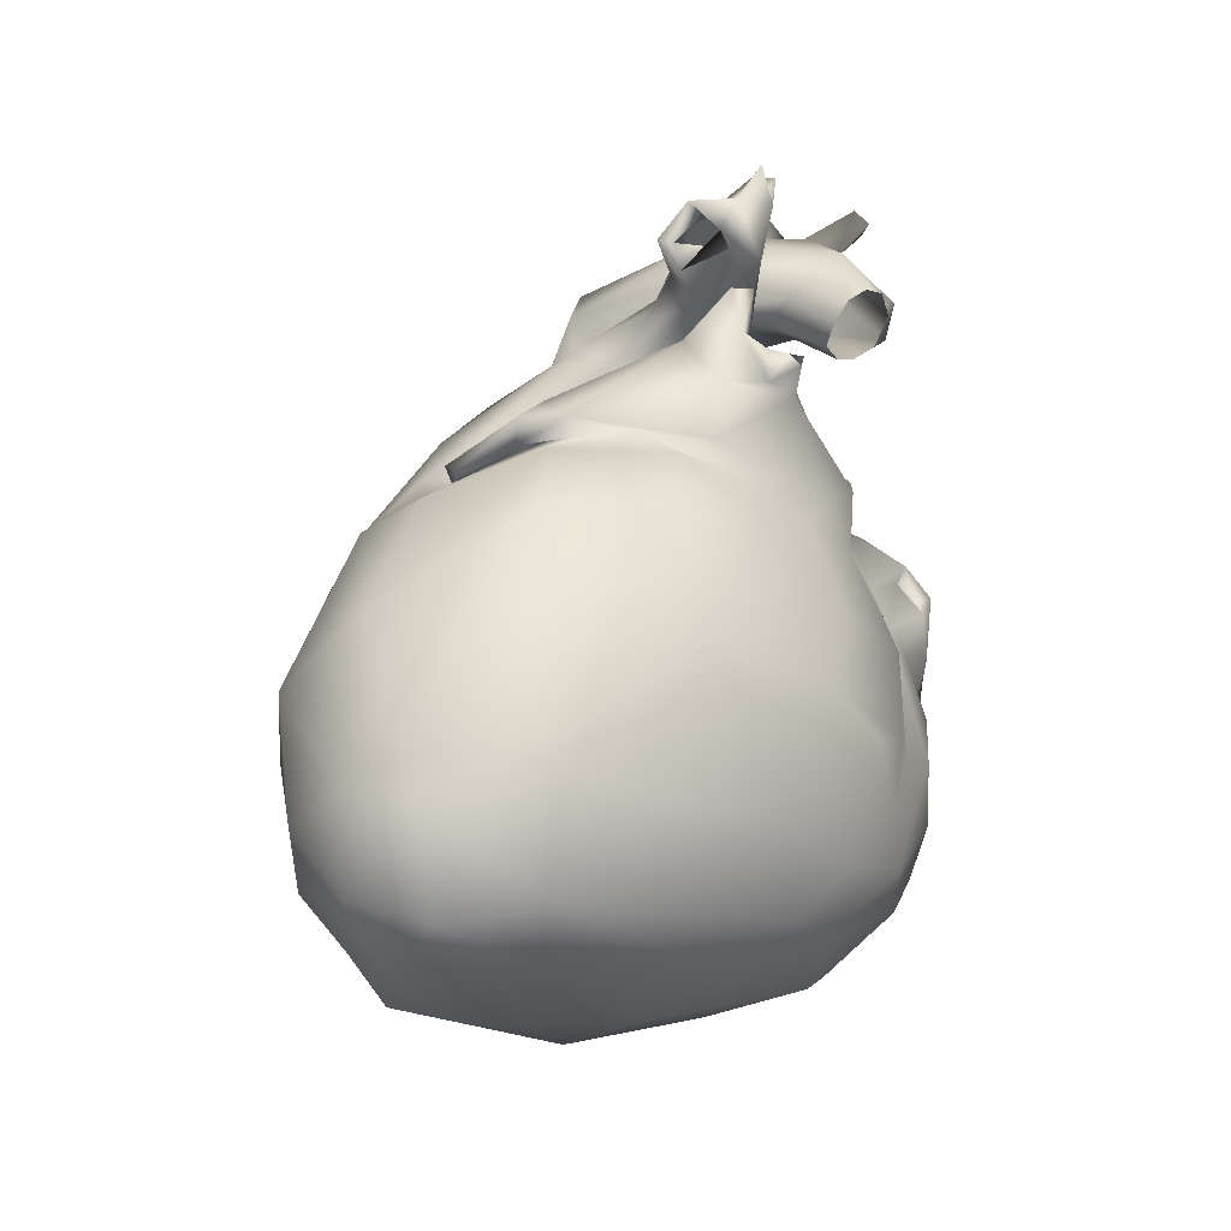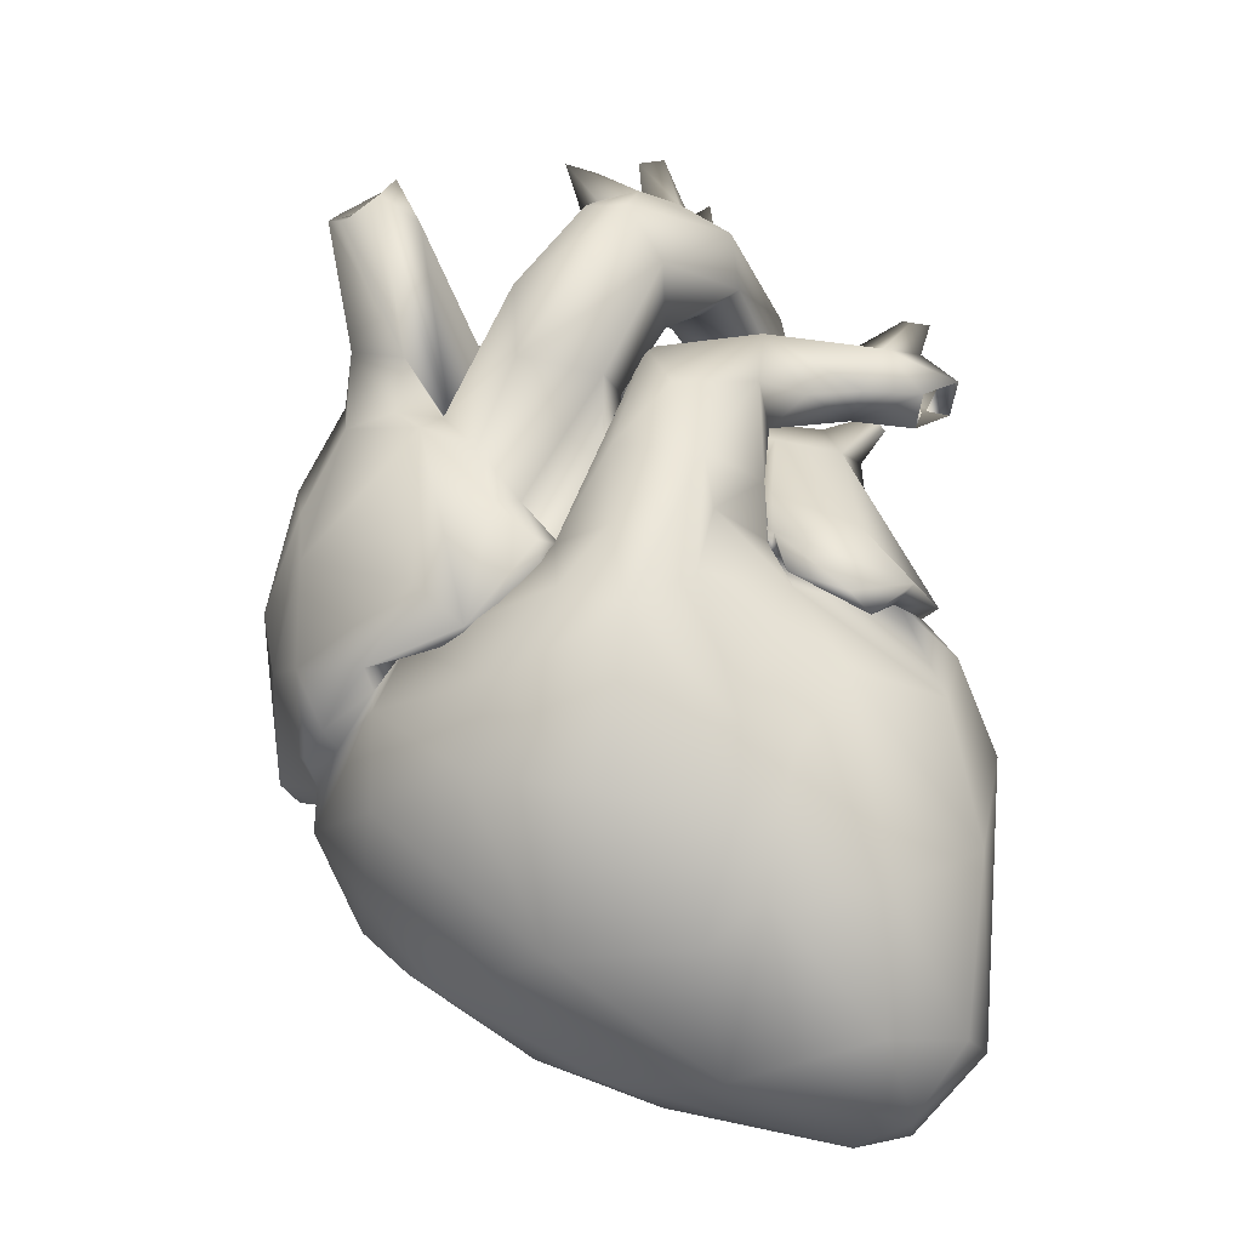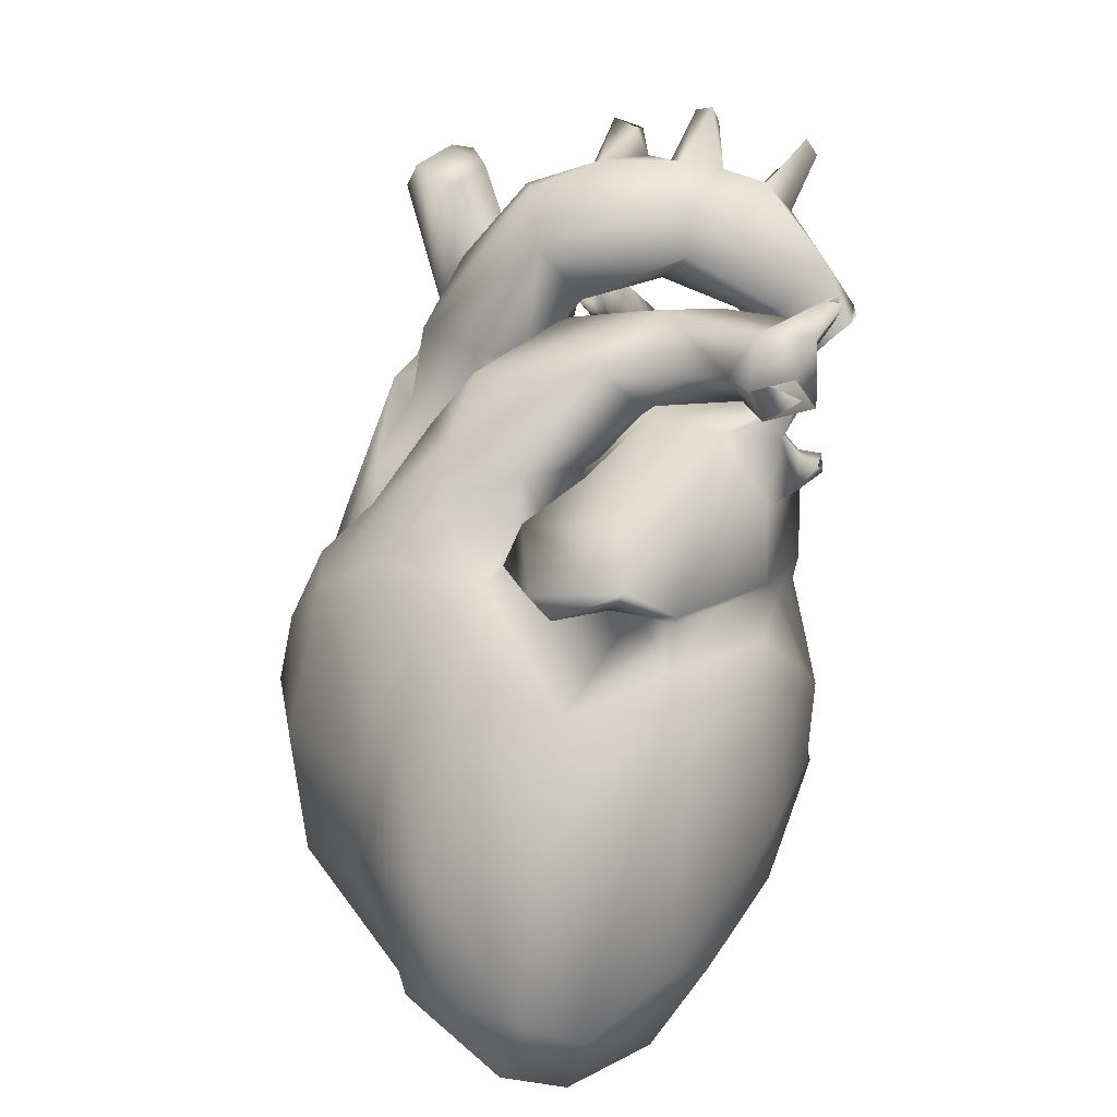
<metadata>
{"format":"obj","ext":"obj","renderer":"f3d","projection":"perspective","resolution":1024,"background":"white","views":[{"elev":-33.2,"azim":79.9,"up":"+Y"},{"elev":-0.5,"azim":-9.4,"up":"+Y"},{"elev":13.9,"azim":49.8,"up":"+Y"}]}
</metadata>
<code>
o Heart_polySurface1.003
v -2.553 15.65 1.935
v -2.172 13.01 2.122
v 1.606 13.22 1.272
v 3.126 12.89 0.8721
v 3.772 13.15 0.9522
v -0.8603 12.81 1.343
v 1.097 12.3 -0.9426
v -1.521 11.52 -1.841
v 0.5332 13.09 0.08045
v 2.988 4.543 5.564
v 4.229 14.6 1.044
v 1.262 11.28 -0.8544
v 0.7349 11.9 -0.6307
v 1.023 12.15 -0.9785
v -1.464 13.48 0.3807
v -1.725 12.49 1.378
v 0.3677 16.21 1.569
v 1.535 11.5 4.078
v 1.751 11.3 3.903
v 2.201 13.89 -1.211
v -0.3391 12.16 2.778
v 3.526 12.66 1.067
v 3.567 11.78 1.364
v 3.509 11.91 0.7291
v 3.688 12.25 0.5201
v 0.2059 16.22 0.5135
v 0.8012 15.99 -0.07891
v 1.79 15.89 -0.2827
v 1.768 11.65 -0.7674
v 0.88 12.22 2.443
v 3.517 12.37 0.2799
v 3.214 12.4 0.4262
v 3.225 10.71 3.872
v 3.392 10.69 3.574
v 3.511 12.43 0.74
v -2.302 13.71 -0.4298
v 4.069 13.51 2.252
v 4.633 13.71 1.967
v 1.872 16.24 -1.206
v 1.845 16.47 -1.01
v 1.534 16.29 -1.174
v 1.717 15.76 1.077
v 1.345 16.08 0.127
v 1.803 14.98 1.243
v 0.2045 14.88 0.5975
v 0.635 14.35 2.12
v -0.8418 14.52 1.199
v -0.2368 15.9 0.7926
v -2.016 12.91 1.769
v -2.299 13.1 2.32
v -1.433 14.79 2.604
v -1.964 12.68 3.168
v -1.428 11.99 3.364
v -1.843 11.97 3.896
v -1.338 11.48 4.287
v -2.246 10.43 4.4
v -3.404 9.921 3.778
v -3.263 9.635 3.487
v -3.668 8.901 2.944
v -3.873 8.37 1.956
v -3.946 7.843 2.491
v -3.288 6.493 1.814
v -2.229 5.926 0.4959
v -0.8389 5.77 -0.545
v 1.024 5.552 -0.3859
v 4.229 7.587 1.682
v 3.919 9.575 1.008
v 4.511 8.941 2.291
v 4.182 10.14 2.018
v 3.778 10.53 3.201
v 1.713 11.35 3.496
v 1.732 10.89 4.764
v 0.7403 11.85 4.773
v 0.3888 11.07 5.509
v -0.4941 10.65 5.842
v -1.988 9.791 5.342
v -2.396 8.769 5.294
v -2.502 7.478 5.039
v -1.358 6.528 5.593
v -0.5448 4.957 4.753
v 0.3751 4.393 3.342
v 4.002 5.649 2.742
v 4.288 5.913 3.633
v 3.867 7.75 5.576
v 3.599 9.549 4.975
v 2.2 9.927 5.588
v 1.435 8.965 6.072
v 0.7414 8.274 6.155
v 0.369 6.668 5.945
v 1.5 5.338 5.992
v 3.643 5.507 5.691
v 2.505 7.388 6.431
v 1.045 7.285 6.301
v 2.505 5.61 6.194
v 4.081 5.244 5.009
v 2.424 4.169 3.317
v 2.431 4.113 4.895
v 0.805 9.317 5.976
v 4.13 10.03 3.616
v 4.596 8.783 3.789
v 1.713 6.175 -0.5251
v -2.84 10.05 3.466
v -2.083 10.37 2.738
v -2.88 10.16 3.579
v -2.282 10.24 4.233
v -1.009 11.43 3.922
v -1.132 11.26 3.044
v -1.412 10.94 3.114
v -1.277 10.97 4.306
v -3.315 9.402 3.93
v -3.399 7.098 3.439
v 0.4832 4.549 1.863
v 3.412 4.466 3.257
v -2.819 6.127 3.353
v 1.165 4.911 0.9846
v -3.36 8.197 4.238
v -0.8403 11.39 3.047
v 1.317 14.65 1.246
v 2.777 14.81 -0.5411
v 1.91 15.48 -0.6717
v 1.153 14.61 -0.2543
v 0.5198 15.21 -0.02057
v -0.3672 13.61 3.237
v 0.8162 12.8 1.866
v -0.2703 12.82 1.851
v -0.08407 12.56 2.407
v 1.433 11.86 2.956
v -1.476 13.81 3.302
v 0.05342 15.87 2.562
v -0.4513 15.88 2.218
v -0.01643 16.61 0.5521
v -0.3422 14.24 1.333
v -4.043 8.728 2.767
v -3.685 7.362 0.5439
v 1.593 5.441 0.1985
v 2.882 6.032 0.4805
v 3.836 10.65 2.449
v 3.956 10.67 3.346
v 3.505 10.98 3.847
v 2.767 10.57 4.492
v 2.457 10.87 4.628
v 1.719 11.11 4.435
v 1.829 12.14 3.096
v 1.538 12.24 3.975
v -0.5533 11.66 4.884
v -1.113 11.44 4.108
v -1.91 10.69 4.196
v -1.25 10.88 5.299
v -2.584 6.03 3.804
v -1.124 4.902 2.506
v -0.8408 8.481 6.199
v 0.7559 5.017 5.361
v 3.244 4.19 4.612
v -1.111 11.23 3.465
v 0.6707 12.56 4.517
v -0.383 12.68 4.004
v 1.728 13.59 2.817
v 0.3969 13.47 3.854
v 1.496 12.19 2.79
v 0.3227 13.57 1.959
v 1.984 13.03 2.248
v 0.3571 14.07 2.208
v 0.6911 12.93 1.826
v 0.5218 13.29 0.6192
v 1.824 13.11 0.9783
v 1.99 14.32 1.854
v 2.415 14.32 1.141
v 1.425 13.82 0.8496
v 0.5861 14.07 1.045
v 0.2796 13.33 0.9174
v 0.2948 13.82 1.182
v -0.8514 14.27 0.01678
v -0.101 13.91 0.03601
v -1.079 14.1 0.3209
v -2.35 14.04 -0.1292
v -2.067 13.93 -0.7613
v -2.127 14.37 -0.5315
v 2.521 13.5 2.147
v 2.424 13.76 0.6666
v 3.251 13.2 1.548
v 3.678 13.68 0.8277
v 3.504 14.27 0.827
v 3.337 13.58 1.926
v 3.661 14.16 1.728
v 4.217 14.67 0.7266
v 4.317 14.15 1.257
v 4.524 14.58 0.979
v 4.036 13.08 1.948
v 1.293 10.43 5.392
v 2.083 12.9 2.18
v 2.965 13.12 1.181
v 1.235 12.45 -0.5779
v 3.812 13.1 1.253
v 3.092 12.76 1.739
v 2.893 11.71 3.464
v 1.641 11.61 4.046
v 3.157 11.98 0.3208
v 0.8046 12.4 -0.5001
v -0.02263 12.78 0.1969
v 0.7013 12.97 -0.1863
v -1.358 13.47 1.01
v -0.7609 12.87 0.7938
v 0.4798 15.1 2.779
v -0.1272 16.12 1.261
v -0.4621 16.72 0.5661
v -0.2137 16.58 0.2407
v -0.02971 13.42 2.579
v -2.648 12.93 2.959
v -2.817 10.96 3.802
v -4.182 9.902 2.679
v -3.879 9.14 3.31
v 2.527 7.487 -0.6968
v 3.73 10.76 1.515
v 2.792 10.74 -0.07582
v 0.204 12.15 -0.5145
v -1.012 12.78 -0.7015
v -0.17 12.5 -0.5368
v -4.119 8.788 2.302
v -3.196 7.04 -0.3225
v -0.2212 6.623 -1.552
v 3.079 7.776 -0.04875
v 3.093 8.891 -0.1718
v 2.134 10.44 -0.5633
v -2.641 13.33 0.1018
v -4.093 11.89 2.029
v -3.446 9.754 -1.1
v -3.701 8.093 -0.5114
v -2.425 8.59 -1.493
v -0.9716 9.139 -2.237
v 0.2589 7.652 -1.934
v 0.9121 8.189 -1.795
v 1.339 8.017 -1.38
v 1.9 9.143 -1.194
v 1.241 10.52 -1.087
v 0.7331 11.29 -1.736
v 0.003748 12.18 -1.4
v -2.206 12.79 -0.733
v -3.447 12.89 0.2723
v -4.073 12.23 0.8478
v -4.319 11.07 0.3671
v -4.531 10.61 1.281
v -4.445 10.05 0.0913
v -4.218 8.76 0.175
v -2.644 8.738 -1.875
v 0.1679 9.278 -2.048
v 1.096 10.03 -1.333
v 0.6987 10.59 -1.939
v -0.08945 10.88 -1.481
v 0.1125 11.21 -1.261
v 0.2024 10.6 -1.204
v 0.9516 10.83 -1.536
v -0.5829 12.2 -1.496
v 0.3403 11.01 -1.903
v 0.305 10.94 -1.018
v 0.3629 11.07 -2.17
v 0.5373 9.982 -1.7
v 0.2151 10.19 -2.096
v -1.691 9.178 -1.992
v -0.328 9.503 -1.955
v -2.087 10.91 -1.859
v -3.57 11.93 -0.6932
v -1.5 9.514 -2.306
v -0.5092 10.22 -2.232
v 2.83 10.29 0.1266
v 3.305 10.44 0.8692
v -0.728 7.384 -1.944
v -2.125 7.723 -1.708
v -3.443 13.36 0.6879
v -3.159 14.13 0.7859
v -2.676 14.17 0.6116
v -2.766 13.91 1.988
v -2.908 13.17 2.345
v -4.119 11.26 2.469
v -3.801 8.081 0.8393
v -1.682 6.375 -0.9948
v 1.086 6.534 -1.272
v -3.572 8.043 -0.2304
v -4.043 8.11 0.6971
v -4.429 9.833 1.549
v -3.511 12.98 1.792
v -1.916 14.33 1.108
v 1.517 7.106 -1.121
v -4.331 8.387 1.451
v 1.824 7.915 -1.19
v -3.409 14.03 1.405
v -3.723 15.7 1.595
v -3.564 15.85 1.237
v -3.102 15.97 2.155
v -3.555 15.64 2.006
v -2.973 16.18 1.186
v -2.697 15.94 1.181
v -2.849 16.26 1.688
v -3.178 15.82 1.891
v -2.414 15.12 1.175
v -2.559 15 1.717
v -3.117 14.73 1.345
v 1.079 16.19 0.7101
v 0.9972 16.91 0.01915
v 0.8159 16.69 -0.2829
v 0.6417 16.86 0.006092
v 2.483 14.23 0.1202
v 2.138 13.55 -0.7673
v 2.225 13.45 -0.5306
v 1.863 14.2 0.3413
v 3.044 14 -0.7423
v 2.625 14.18 -1.241
v 2.766 13.61 -0.358
v 2.628 13.95 -1.145
v 2.294 13.68 -1.022
v 2.97 13.84 -0.506
v 0.4597 12.87 -0.2347
v 0.3205 13.02 0.005242
v 1.686 16.09 -0.9916
v -1.653 14.29 -0.03926
v -1.786 13.82 0.03764
v -1.529 13.81 -0.4396
v 3.917 13.63 2.008
v 4.627 13.3 1.569
v 3.912 14.41 0.9407
v 0.8057 16.65 0.0366
v -0.2816 16.38 0.5119
v -0.253 16.54 0.6655
v 0.9348 16.55 -0.1547
v 0.9946 16.67 0.04676
v 1.837 16.16 -0.9333
v 1.661 16.19 -0.9133
v 3.68 13.32 1.164
v 3.612 12.14 0.3427
v -3.375 15.63 1.327
v 0.6238 16.15 0.4801
v 1.373 15.73 -0.4418
v 2.923 14.07 -0.9884
v 2.417 13.5 -0.335
v 4.312 13.29 1.383
v 4.489 13.77 1.675
v 0.8287 12.25 -0.8943
v 4.116 14.27 0.7511
v 4.19 14.34 0.9973
f 16 6 202
f 12 234 235
f 202 9 199
f 12 13 14
f 23 24 22
f 4 32 191
f 32 4 35
f 39 40 120
f 120 40 28
f 41 39 120
f 42 28 43
f 48 47 49
f 51 50 128
f 55 54 56
f 60 61 59
f 67 68 66
f 74 189 72
f 77 78 79
f 113 82 83
f 89 152 93
f 94 10 91
f 93 90 94
f 94 92 93
f 87 88 93
f 87 93 92
f 79 151 77
f 109 56 105
f 106 109 108
f 106 108 107
f 107 53 106
f 58 110 104
f 104 102 58
f 113 135 136
f 62 114 111
f 68 100 66
f 66 83 82
f 82 113 136
f 77 110 116
f 103 107 108
f 120 28 119
f 306 20 331
f 30 127 124
f 126 125 207
f 51 128 129
f 48 51 130
f 26 17 297
f 203 46 44
f 49 47 6
f 58 211 59
f 61 134 62
f 139 141 140
f 140 33 139
f 79 78 149
f 88 87 98
f 89 88 151
f 92 86 87
f 95 84 91
f 83 66 100
f 146 145 156
f 155 157 158
f 146 162 21
f 21 160 30
f 157 144 161
f 162 160 21
f 170 164 163
f 169 168 173
f 162 169 160
f 172 169 173
f 175 36 170
f 177 173 176
f 172 173 177
f 174 177 175
f 157 161 178
f 167 168 166
f 178 161 180
f 181 165 179
f 180 183 178
f 183 166 178
f 182 181 179
f 37 38 184
f 184 38 186
f 188 37 180
f 182 11 185
f 76 104 110
f 77 116 78
f 100 95 83
f 87 189 98
f 151 79 89
f 152 89 79
f 72 85 34
f 88 98 75
f 75 151 88
f 81 150 112
f 96 81 112
f 80 79 149
f 33 71 34
f 33 19 71
f 143 190 127
f 190 124 127
f 125 9 202
f 202 6 125
f 3 124 190
f 191 194 327
f 9 3 191
f 192 191 32
f 22 4 5
f 195 190 143
f 194 23 22
f 29 14 7
f 14 29 12
f 14 13 336
f 125 6 207
f 128 123 203
f 129 128 203
f 48 130 204
f 48 204 205
f 206 48 205
f 17 26 131
f 207 6 132
f 132 6 47
f 6 16 49
f 64 220 65
f 139 195 196
f 195 138 194
f 23 194 138
f 197 23 213
f 216 15 217
f 201 16 202
f 209 210 57
f 212 136 101
f 265 137 69
f 214 264 223
f 224 238 268
f 268 238 239
f 239 241 225
f 231 246 232
f 233 232 234
f 216 236 252
f 241 240 242
f 230 229 245
f 251 246 247
f 249 248 253
f 250 251 247
f 224 261 238
f 246 251 234
f 249 235 254
f 247 256 257
f 259 257 256
f 8 237 252
f 244 260 258
f 256 245 259
f 259 263 257
f 8 260 237
f 260 261 237
f 8 263 262
f 240 239 261
f 244 226 260
f 229 263 259
f 234 223 233
f 264 214 265
f 228 258 267
f 239 225 268
f 269 224 268
f 133 211 210
f 133 210 218
f 274 60 283
f 219 275 63
f 269 270 224
f 272 280 208
f 277 219 134
f 231 276 230
f 220 266 230
f 278 243 227
f 208 280 273
f 278 227 277
f 219 267 275
f 275 266 220
f 220 230 276
f 222 221 233
f 269 268 285
f 281 1 201
f 2 1 288
f 291 1 281
f 1 291 292
f 292 288 1
f 286 289 293
f 293 295 296
f 295 288 292
f 214 29 197
f 327 194 193
f 128 50 52
f 44 42 203
f 298 43 299
f 299 27 300
f 298 300 297
f 123 128 53
f 51 48 50
f 119 306 120
f 303 333 121
f 310 305 119
f 119 301 310
f 333 307 301
f 20 306 308
f 20 309 302
f 331 20 122
f 99 70 34
f 43 297 42
f 35 24 25
f 312 199 9
f 41 313 39
f 177 314 175
f 36 316 176
f 319 185 11
f 322 321 205
f 320 299 300
f 324 320 298
f 201 1 2
f 190 194 191
f 327 5 4
f 182 337 181
f 122 47 48
f 48 26 122
f 74 155 75
f 107 117 53
f 330 26 297
f 196 142 141
f 27 299 43
f 41 120 331
f 48 49 50
f 101 136 135
f 69 68 67
f 99 137 70
f 18 72 71
f 84 85 86
f 95 91 10
f 91 84 92
f 88 89 93
f 84 86 92
f 95 113 83
f 113 95 153
f 113 153 96
f 151 76 77
f 75 76 151
f 98 74 75
f 99 69 137
f 115 112 65
f 112 64 65
f 64 150 63
f 104 103 102
f 103 105 102
f 54 55 53
f 106 53 55
f 109 55 56
f 108 105 103
f 109 105 108
f 111 116 61
f 62 150 114
f 113 115 135
f 69 99 100
f 100 68 69
f 112 150 64
f 62 63 150
f 111 61 62
f 61 116 110
f 110 58 59
f 82 136 66
f 154 103 104
f 117 21 53
f 123 53 21
f 306 331 120
f 330 122 26
f 124 125 126
f 51 129 130
f 129 42 17
f 203 42 129
f 2 50 49
f 208 54 52
f 58 57 211
f 136 221 66
f 138 33 70
f 142 33 140
f 127 196 143
f 32 35 25 31
f 144 155 73
f 73 72 18
f 74 72 73
f 74 73 155
f 146 148 145
f 147 148 146
f 80 150 81
f 10 152 97
f 10 97 153
f 97 81 96
f 80 97 152
f 80 152 79
f 115 113 96
f 111 114 149
f 78 116 111
f 71 127 159
f 147 104 148
f 104 147 154
f 156 145 155
f 144 157 155
f 146 21 154
f 154 21 117
f 158 162 156
f 163 159 30
f 163 30 160
f 159 165 161
f 166 158 157
f 163 165 159
f 160 169 171
f 170 160 171
f 168 164 173
f 171 169 172
f 173 36 176
f 172 177 174
f 178 166 157
f 183 184 166
f 186 181 337
f 184 11 182
f 37 184 183
f 180 181 318
f 180 37 183
f 104 76 148
f 76 110 77
f 149 78 111
f 80 149 150
f 115 96 112
f 97 96 153
f 86 72 189
f 72 86 85
f 99 84 100
f 125 124 9
f 9 124 3
f 192 200 191
f 4 191 327
f 5 193 22
f 190 195 194
f 196 195 143
f 197 24 23
f 197 192 32
f 197 29 192
f 192 29 7
f 336 13 198
f 198 13 215
f 199 215 217
f 15 201 202
f 48 206 26
f 203 123 207
f 203 207 46
f 204 17 205
f 208 52 50
f 208 56 54
f 59 133 60
f 219 63 62
f 135 65 101
f 66 222 67
f 29 223 12
f 15 199 217
f 201 49 16
f 57 210 211
f 61 60 274
f 134 219 62
f 63 275 64
f 221 136 212
f 222 66 221
f 138 137 213
f 139 138 195
f 12 223 234
f 12 236 13
f 15 237 224
f 243 226 227
f 244 228 277
f 231 230 245
f 234 232 246
f 234 251 235
f 235 236 12
f 215 236 217
f 216 217 236
f 239 240 241
f 226 243 242
f 228 244 258
f 229 267 258
f 246 231 256
f 250 247 253
f 248 250 253
f 245 256 231
f 253 247 255
f 235 249 253
f 250 254 251
f 236 8 252
f 255 257 263
f 238 261 239
f 242 261 226
f 262 258 260
f 229 259 245
f 242 240 261
f 260 8 262
f 260 226 261
f 256 247 246
f 255 235 253
f 254 235 251
f 244 227 226
f 222 223 264
f 222 233 223
f 266 229 230
f 229 266 267
f 228 267 277
f 50 2 271
f 271 272 50
f 209 208 273
f 278 274 283
f 134 61 274
f 65 220 276
f 67 222 265
f 213 23 138
f 242 243 283
f 283 279 242
f 279 225 241
f 268 225 280
f 220 64 275
f 282 101 276
f 231 232 282
f 267 266 275
f 278 283 243
f 280 225 273
f 210 273 279
f 219 277 267
f 272 271 285
f 2 288 271
f 287 270 269
f 285 271 286
f 270 291 281
f 288 289 271
f 290 292 291
f 287 329 290
f 286 329 287
f 264 265 222
f 57 56 209
f 56 208 209
f 49 201 2
f 141 139 196
f 19 33 142
f 300 27 330
f 20 302 121
f 301 118 304
f 303 121 302
f 122 121 45
f 121 118 45
f 121 333 304
f 333 301 304
f 305 332 306
f 332 308 306
f 309 20 308
f 311 198 199
f 312 311 199
f 39 313 325
f 326 40 325
f 36 315 316
f 188 334 317
f 318 335 334
f 323 324 299
f 205 131 322
f 320 323 299
f 299 324 298
f 41 40 326
f 40 39 325
f 3 190 191
f 280 272 285
f 15 224 270
f 58 102 57
f 105 57 102
f 168 169 166
f 166 169 162
f 15 202 199
f 145 75 155
f 330 27 122
f 247 257 255
f 331 122 27
f 28 42 119
f 71 196 127
f 33 34 70
f 4 22 35
f 41 331 28
f 45 46 132
f 34 71 72
f 47 122 45
f 207 123 126
f 57 105 56
f 59 211 133
f 139 33 138
f 196 71 19
f 189 74 98
f 154 107 103
f 154 117 107
f 30 159 127
f 159 161 144
f 166 162 158
f 170 163 160
f 174 171 172
f 174 175 170
f 173 170 36
f 168 167 179
f 165 181 180
f 167 184 182
f 11 186 187
f 318 181 186
f 146 154 147
f 99 85 84
f 90 152 10
f 191 200 9
f 198 192 7
f 198 7 336
f 19 142 196
f 328 24 197
f 131 26 206
f 17 131 205
f 17 130 129
f 132 46 207
f 138 70 137
f 223 29 214
f 133 218 60
f 101 65 276
f 197 213 214
f 237 15 216
f 279 241 242
f 227 244 277
f 237 216 252
f 237 261 224
f 236 235 255
f 8 236 255
f 255 263 8
f 262 229 258
f 263 229 262
f 15 270 281
f 69 67 265
f 232 233 284
f 285 268 280
f 221 284 233
f 282 232 284
f 231 282 276
f 225 279 273
f 277 274 278
f 221 212 284
f 285 286 287
f 290 291 270
f 271 289 286
f 290 270 287
f 286 293 329
f 290 294 292
f 329 293 296
f 210 209 273
f 297 43 298
f 331 43 28
f 44 119 42
f 119 44 301
f 118 121 304
f 306 119 305
f 307 310 301
f 32 31 197
f 200 192 198
f 335 38 317
f 313 41 326
f 315 175 314
f 188 318 334
f 337 338 187
f 206 321 131
f 205 321 206
f 165 163 164
f 215 199 198
f 40 41 28
f 118 46 45
f 93 152 90
f 94 90 10
f 10 153 95
f 91 92 94
f 81 97 80
f 115 65 135
f 109 106 55
f 59 61 110
f 121 122 20
f 132 47 45
f 126 123 21
f 124 126 30
f 140 141 142
f 18 71 144
f 73 18 144
f 34 85 99
f 126 21 30
f 144 71 159
f 155 158 156
f 146 156 162
f 164 168 165
f 170 171 174
f 170 173 164
f 168 179 165
f 182 179 167
f 184 167 166
f 337 182 185
f 186 337 187
f 186 38 318
f 188 180 318
f 87 86 189
f 150 149 114
f 60 218 283
f 214 213 265
f 236 215 13
f 282 212 101
f 213 137 265
f 281 201 15
f 284 212 282
f 279 283 218
f 218 210 279
f 287 269 285
f 292 294 295
f 295 293 288
f 46 118 44
f 330 297 300
f 331 27 43
f 44 118 301
f 31 328 197
f 200 198 311
f 316 314 177
f 316 177 176
f 38 37 317
f 185 319 337
f 298 320 300
f 297 17 42
f 145 148 75
f 24 35 22
f 53 128 52
f 53 52 54
f 76 75 148
f 95 100 84
f 165 180 161
f 25 24 328
f 294 290 329 296
f 130 17 204
f 208 50 272
f 274 277 134
f 289 288 293
f 11 187 338 319
f 194 22 193
f 186 11 184
f 36 175 315
f 317 37 188
f 335 318 38

</code>
